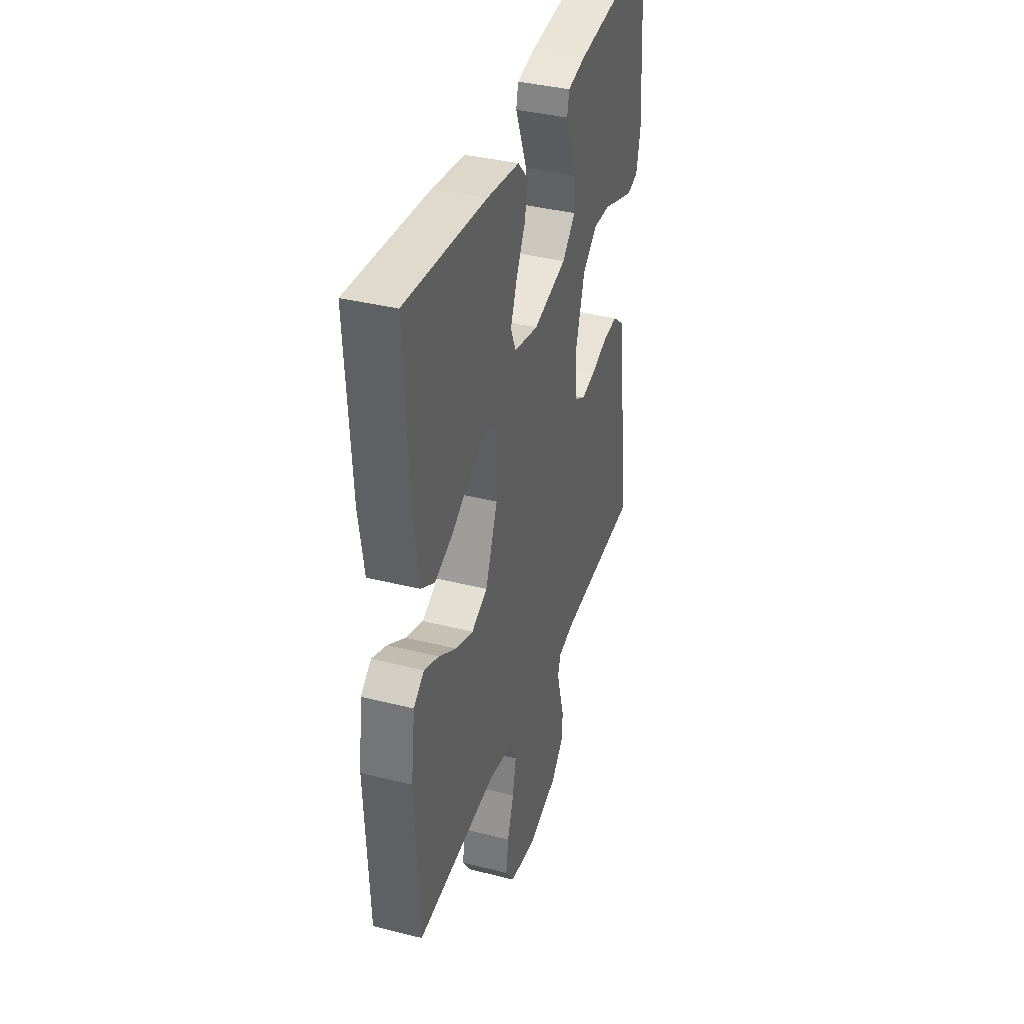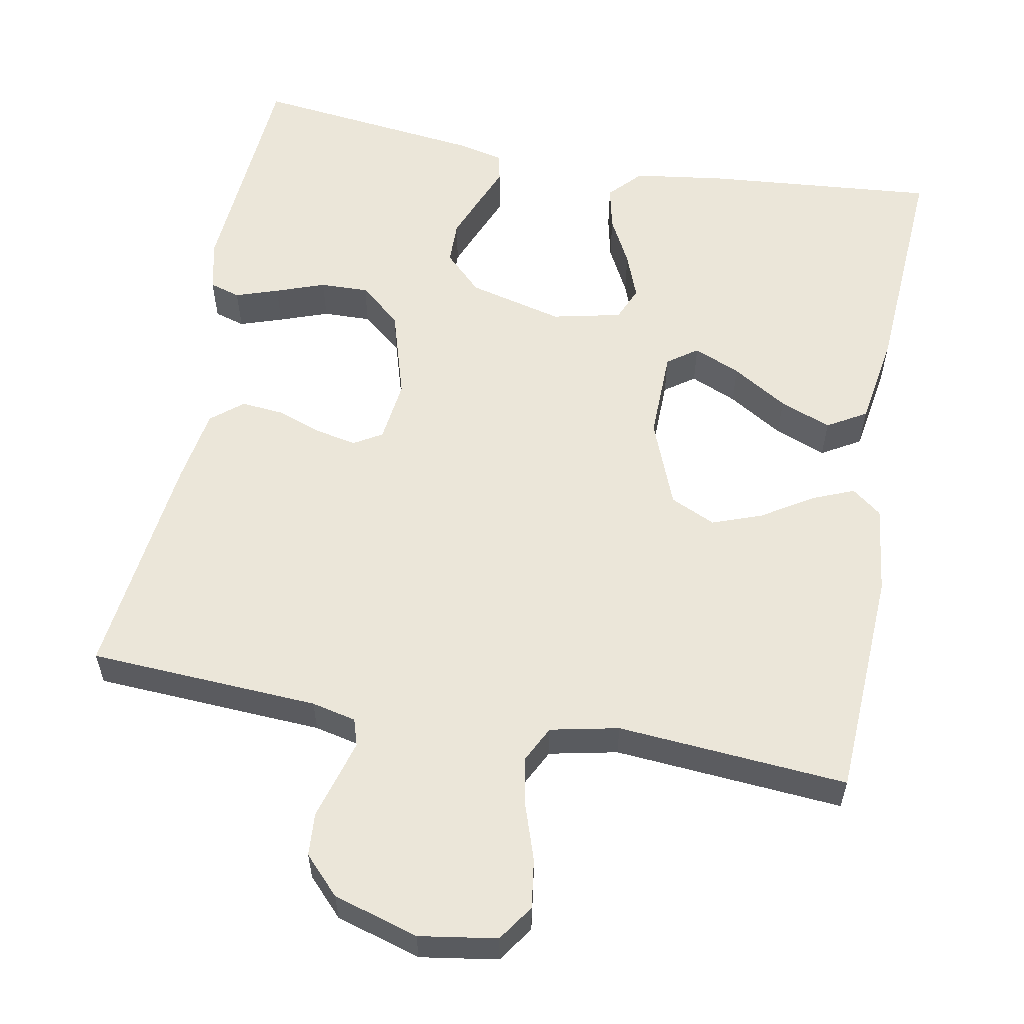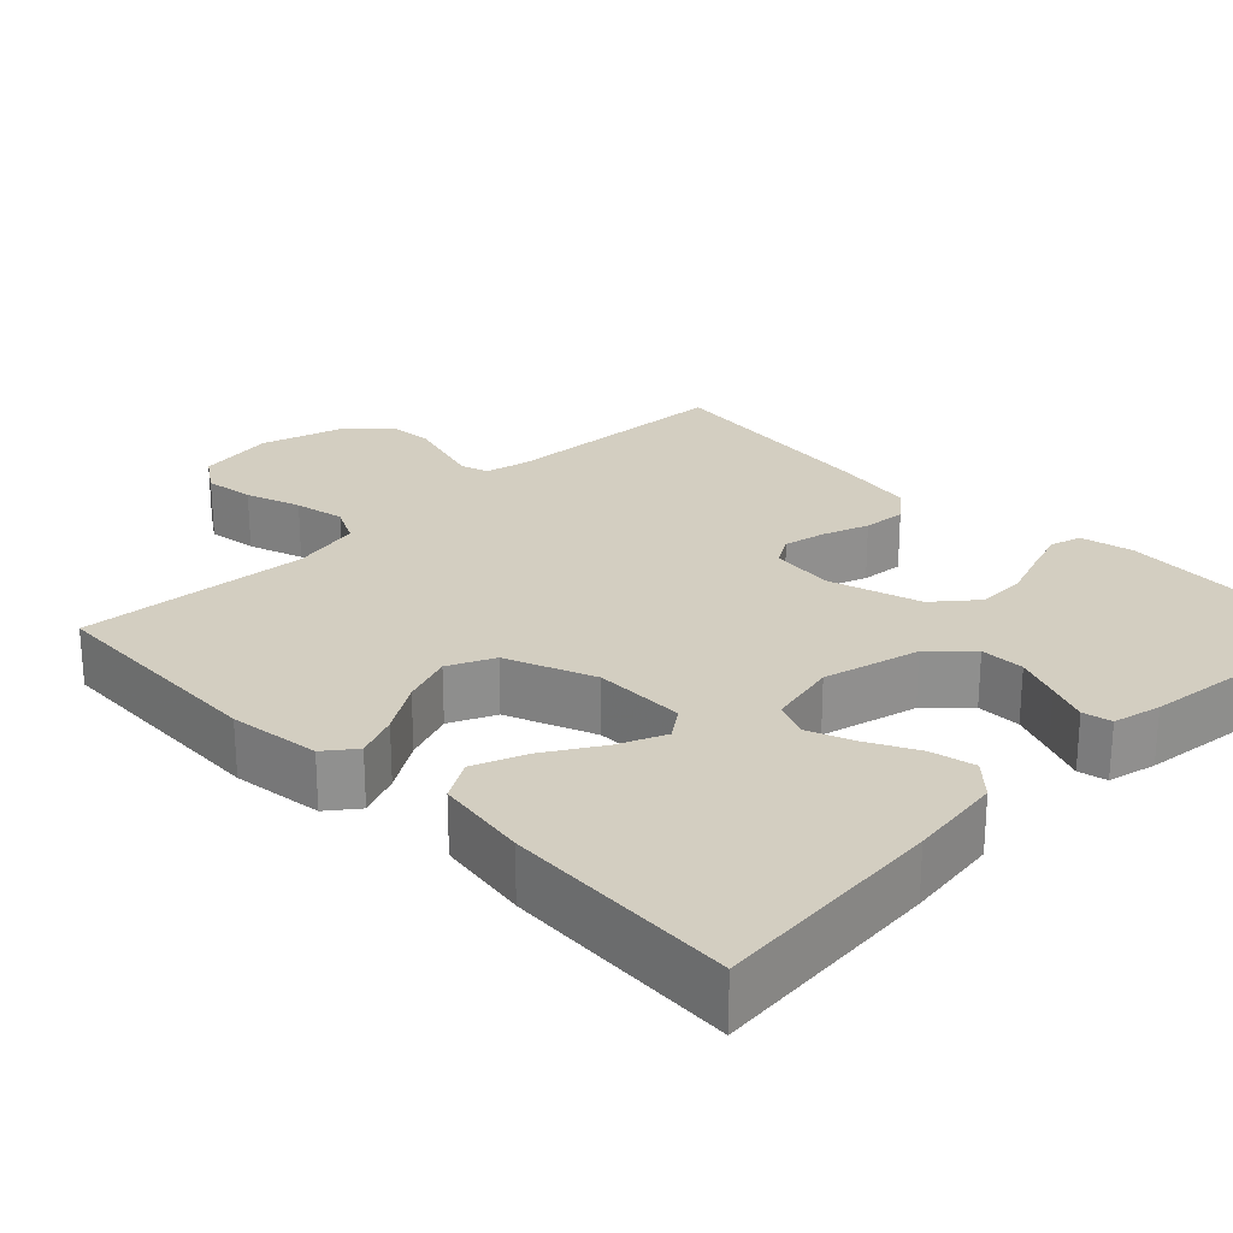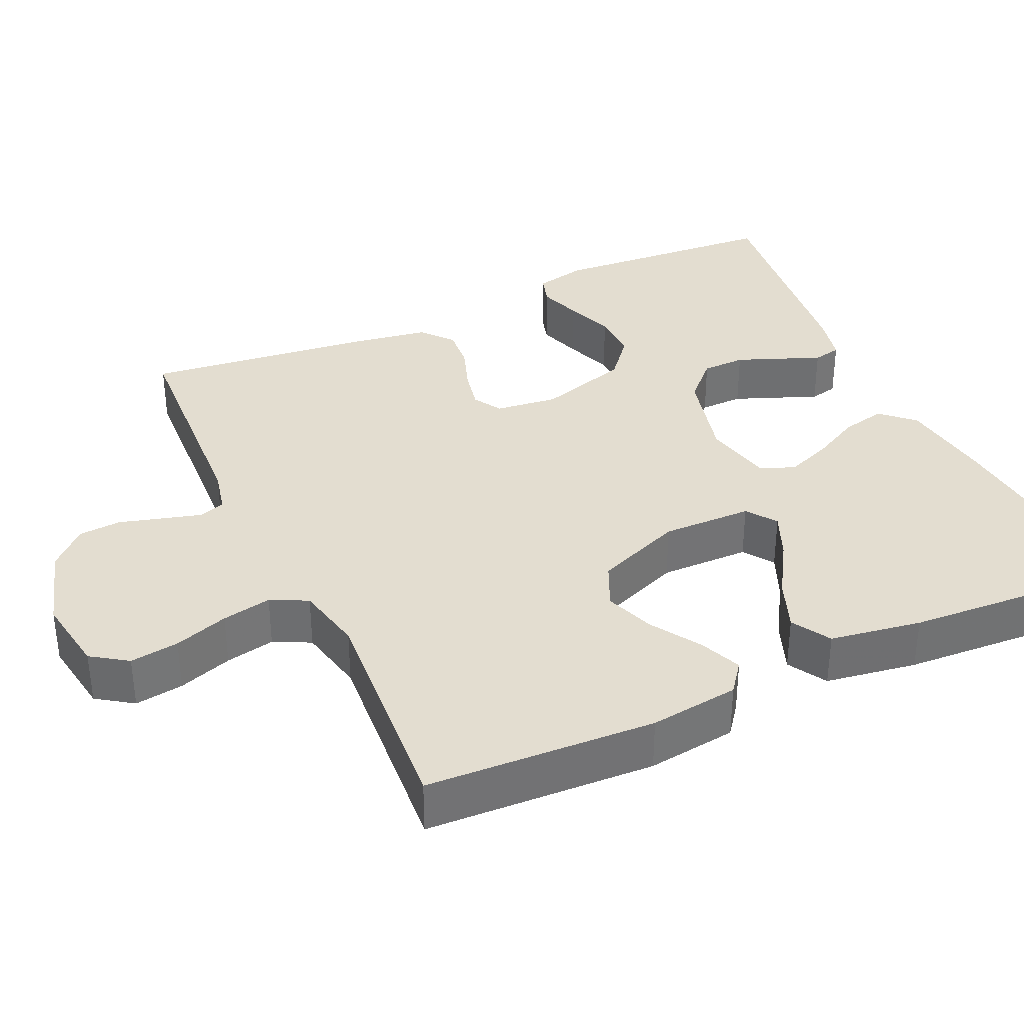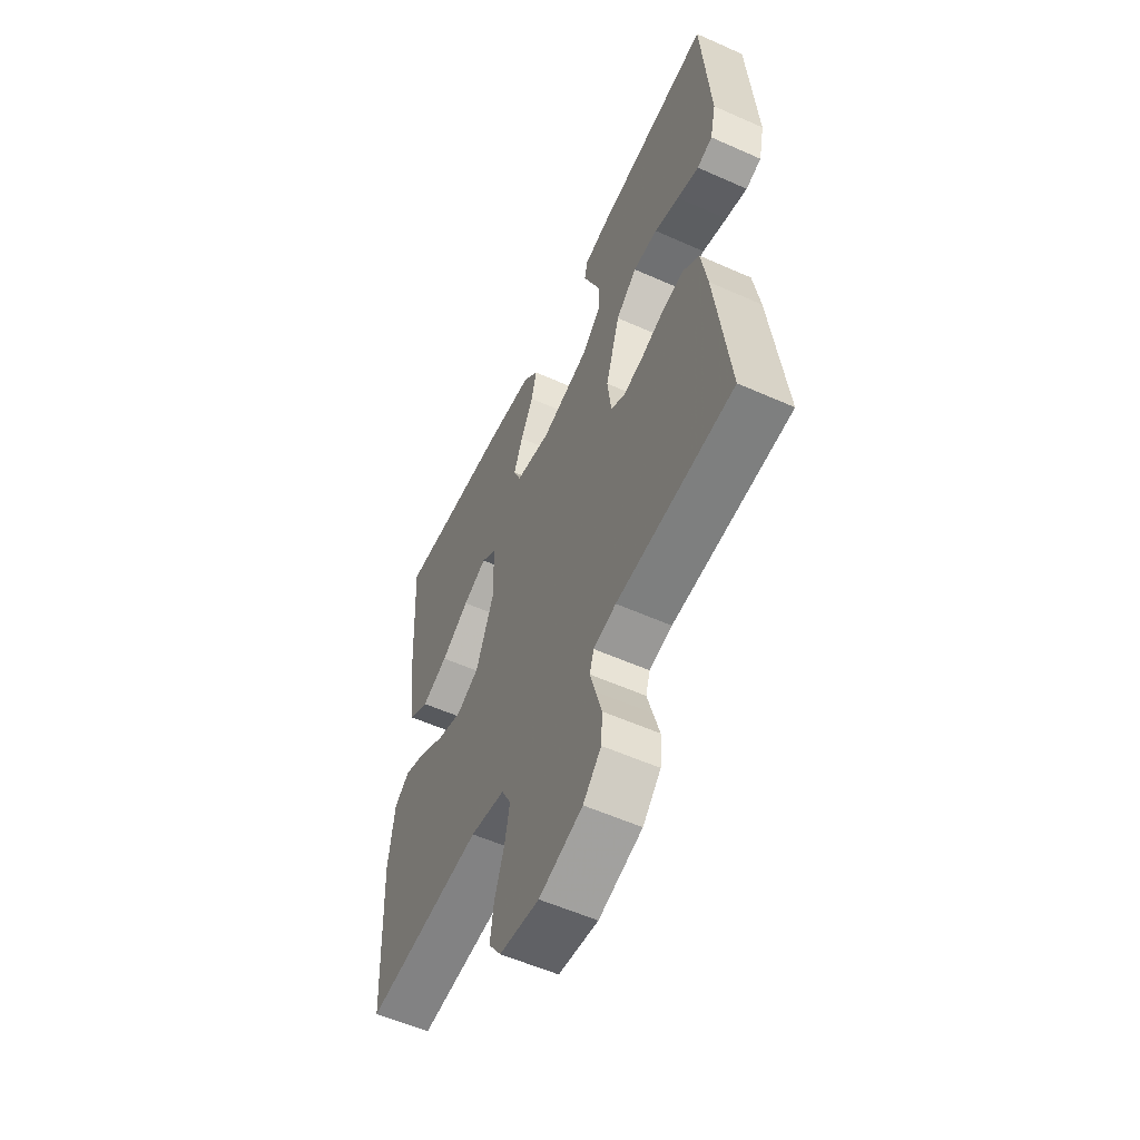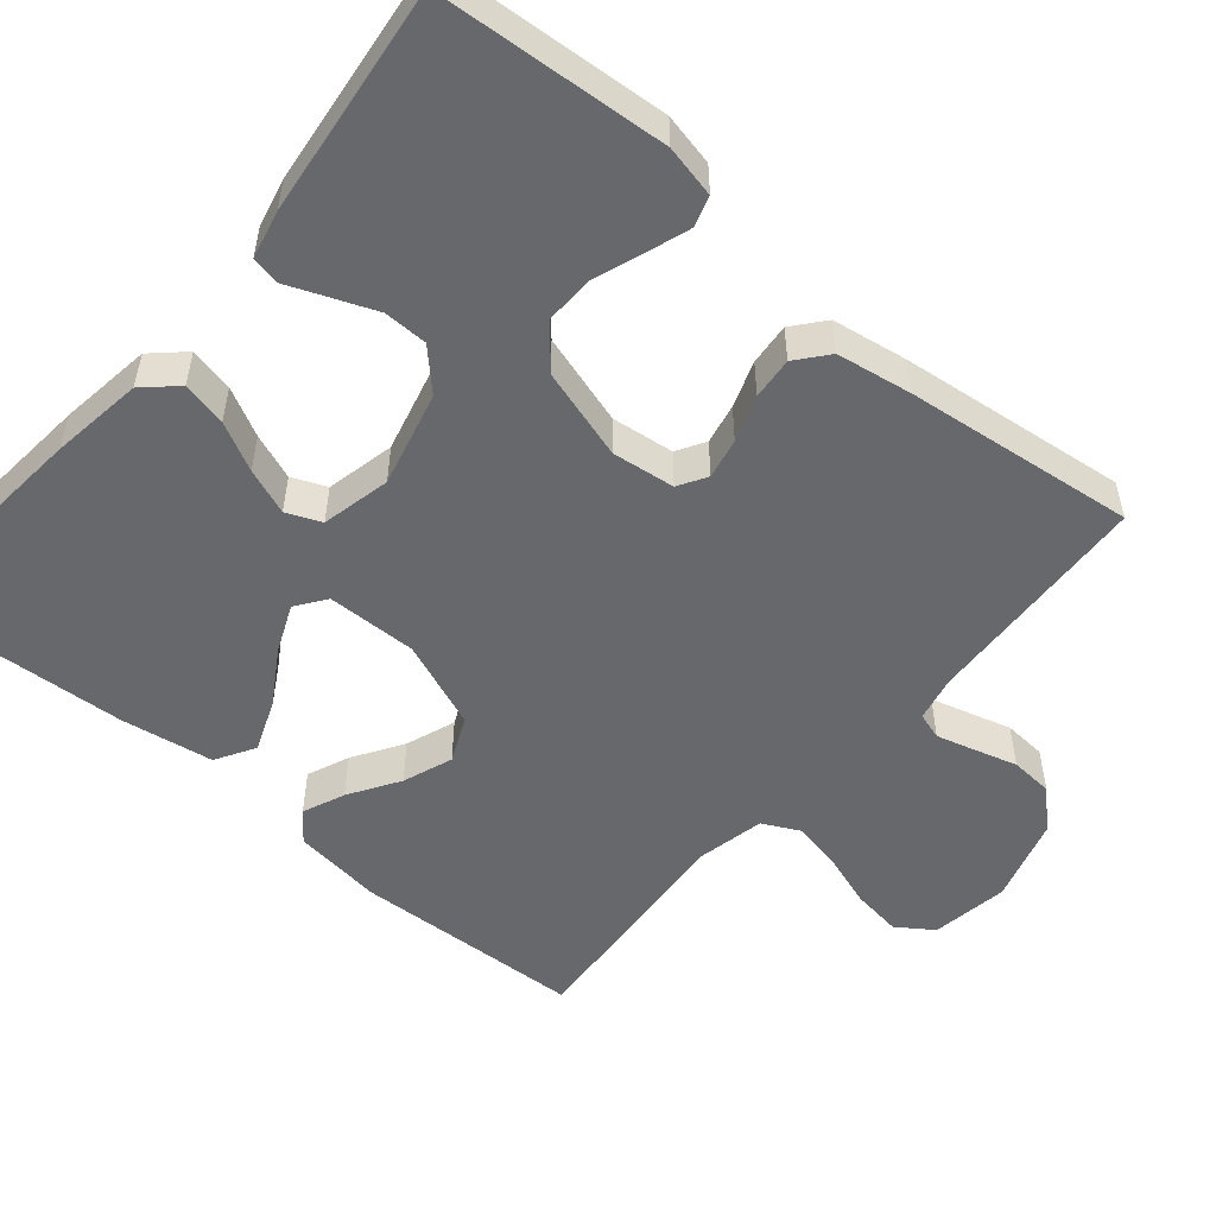
<metadata>
{"format":"obj","ext":"obj","renderer":"f3d","projection":"perspective","resolution":1024,"background":"white","views":[{"elev":37.6,"azim":-72.1,"up":"+Z"},{"elev":57.6,"azim":-169.3,"up":"+Y"},{"elev":24.9,"azim":-44.6,"up":"+Y"},{"elev":35.6,"azim":-114.7,"up":"+Y"},{"elev":-56.7,"azim":65.1,"up":"+Z"},{"elev":-52.5,"azim":49.8,"up":"+Y"}]}
</metadata>
<code>
v -0.5 0.07 0.5
v -0.2 0.07 0.473
v -0.079 0.07 0.456
v -0.04 0.07 0.414
v -0.053 0.07 0.356
v -0.086 0.07 0.293
v -0.109 0.07 0.233
v -0.09 0.07 0.188
v 0 0.07 0.168
v 0.124 0.07 0.199
v 0.173 0.07 0.247
v 0.174 0.07 0.304
v 0.151 0.07 0.362
v 0.13 0.07 0.414
v 0.138 0.07 0.451
v 0.2 0.07 0.465
v 0.5 0.07 0.5
v 0.521 0.07 0.2
v 0.506 0.07 0.132
v 0.466 0.07 0.12
v 0.41 0.07 0.139
v 0.346 0.07 0.162
v 0.283 0.07 0.164
v 0.229 0.07 0.119
v 0.193 0.07 0
v 0.203 0.07 -0.082
v 0.24 0.07 -0.104
v 0.293 0.07 -0.093
v 0.353 0.07 -0.072
v 0.408 0.07 -0.067
v 0.449 0.07 -0.101
v 0.465 0.07 -0.2
v 0.5 0.07 -0.5
v 0.2 0.07 -0.516
v 0.142 0.07 -0.529
v 0.131 0.07 -0.564
v 0.145 0.07 -0.614
v 0.161 0.07 -0.67
v 0.157 0.07 -0.726
v 0.111 0.07 -0.774
v 0 0.07 -0.807
v -0.101 0.07 -0.791
v -0.133 0.07 -0.744
v -0.124 0.07 -0.68
v -0.1 0.07 -0.609
v -0.087 0.07 -0.544
v -0.111 0.07 -0.496
v -0.2 0.07 -0.477
v -0.5 0.07 -0.5
v -0.514 0.07 -0.2
v -0.499 0.07 -0.083
v -0.46 0.07 -0.053
v -0.405 0.07 -0.076
v -0.34 0.07 -0.117
v -0.275 0.07 -0.141
v -0.216 0.07 -0.114
v -0.171 0.07 0
v -0.173 0.07 0.118
v -0.212 0.07 0.146
v -0.273 0.07 0.12
v -0.345 0.07 0.076
v -0.412 0.07 0.05
v -0.463 0.07 0.08
v -0.482 0.07 0.2
v -0.5 0 0.5
v -0.2 0 0.473
v -0.079 0 0.456
v -0.04 0 0.414
v -0.053 0 0.356
v -0.086 0 0.293
v -0.109 0 0.233
v -0.09 0 0.188
v 0 0 0.168
v 0.124 0 0.199
v 0.173 0 0.247
v 0.174 0 0.304
v 0.151 0 0.362
v 0.13 0 0.414
v 0.138 0 0.451
v 0.2 0 0.465
v 0.5 0 0.5
v 0.521 0 0.2
v 0.506 0 0.132
v 0.466 0 0.12
v 0.41 0 0.139
v 0.346 0 0.162
v 0.283 0 0.164
v 0.229 0 0.119
v 0.193 0 0
v 0.203 0 -0.082
v 0.24 0 -0.104
v 0.293 0 -0.093
v 0.353 0 -0.072
v 0.408 0 -0.067
v 0.449 0 -0.101
v 0.465 0 -0.2
v 0.5 0 -0.5
v 0.2 0 -0.516
v 0.142 0 -0.529
v 0.131 0 -0.564
v 0.145 0 -0.614
v 0.161 0 -0.67
v 0.157 0 -0.726
v 0.111 0 -0.774
v 0 0 -0.807
v -0.101 0 -0.791
v -0.133 0 -0.744
v -0.124 0 -0.68
v -0.1 0 -0.609
v -0.087 0 -0.544
v -0.111 0 -0.496
v -0.2 0 -0.477
v -0.5 0 -0.5
v -0.514 0 -0.2
v -0.499 0 -0.083
v -0.46 0 -0.053
v -0.405 0 -0.076
v -0.34 0 -0.117
v -0.275 0 -0.141
v -0.216 0 -0.114
v -0.171 0 0
v -0.173 0 0.118
v -0.212 0 0.146
v -0.273 0 0.12
v -0.345 0 0.076
v -0.412 0 0.05
v -0.463 0 0.08
v -0.482 0 0.2
f 4 5 6
f 3 4 6
f 2 3 6
f 1 2 6
f 64 1 6
f 63 64 6
f 62 63 6
f 61 62 6
f 60 61 6
f 59 60 6 7
f 58 59 7 8
f 57 58 8 9
f 56 57 9 10
f 52 53 54
f 51 52 54
f 50 51 54
f 49 50 54
f 48 49 54
f 47 48 54 55
f 46 47 55 56
f 43 44 45
f 42 43 45
f 41 42 45
f 40 41 45
f 39 40 45
f 38 39 45
f 37 38 45
f 36 37 45 46
f 46 56 10
f 36 46 10
f 35 36 10
f 32 33 34
f 31 32 34
f 30 31 34
f 29 30 34
f 28 29 34
f 27 28 34 35
f 20 21 22
f 19 20 22
f 18 19 22
f 17 18 22
f 16 17 22
f 15 16 22
f 14 15 22
f 13 14 22
f 12 13 22 23
f 11 12 23 24
f 26 27 35
f 25 26 35 10
f 10 11 24 25
f 70 69 68
f 70 68 67
f 70 67 66
f 70 66 65
f 70 65 128
f 70 128 127
f 70 127 126
f 70 126 125
f 70 125 124
f 71 70 124 123
f 72 71 123 122
f 73 72 122 121
f 74 73 121 120
f 118 117 116
f 118 116 115
f 118 115 114
f 118 114 113
f 118 113 112
f 119 118 112 111
f 120 119 111 110
f 109 108 107
f 109 107 106
f 109 106 105
f 109 105 104
f 109 104 103
f 109 103 102
f 109 102 101
f 110 109 101 100
f 74 120 110
f 74 110 100
f 74 100 99
f 98 97 96
f 98 96 95
f 98 95 94
f 98 94 93
f 98 93 92
f 99 98 92 91
f 86 85 84
f 86 84 83
f 86 83 82
f 86 82 81
f 86 81 80
f 86 80 79
f 86 79 78
f 86 78 77
f 87 86 77 76
f 88 87 76 75
f 99 91 90
f 74 99 90 89
f 89 88 75 74
f 1 65 66 2
f 2 66 67 3
f 3 67 68 4
f 4 68 69 5
f 5 69 70 6
f 6 70 71 7
f 7 71 72 8
f 8 72 73 9
f 9 73 74 10
f 10 74 75 11
f 11 75 76 12
f 12 76 77 13
f 13 77 78 14
f 14 78 79 15
f 15 79 80 16
f 16 80 81 17
f 17 81 82 18
f 18 82 83 19
f 19 83 84 20
f 20 84 85 21
f 21 85 86 22
f 22 86 87 23
f 23 87 88 24
f 24 88 89 25
f 25 89 90 26
f 26 90 91 27
f 27 91 92 28
f 28 92 93 29
f 29 93 94 30
f 30 94 95 31
f 31 95 96 32
f 32 96 97 33
f 33 97 98 34
f 34 98 99 35
f 35 99 100 36
f 36 100 101 37
f 37 101 102 38
f 38 102 103 39
f 39 103 104 40
f 40 104 105 41
f 41 105 106 42
f 42 106 107 43
f 43 107 108 44
f 44 108 109 45
f 45 109 110 46
f 46 110 111 47
f 47 111 112 48
f 48 112 113 49
f 49 113 114 50
f 50 114 115 51
f 51 115 116 52
f 52 116 117 53
f 53 117 118 54
f 54 118 119 55
f 55 119 120 56
f 56 120 121 57
f 57 121 122 58
f 58 122 123 59
f 59 123 124 60
f 60 124 125 61
f 61 125 126 62
f 62 126 127 63
f 63 127 128 64
f 64 128 65 1

</code>
